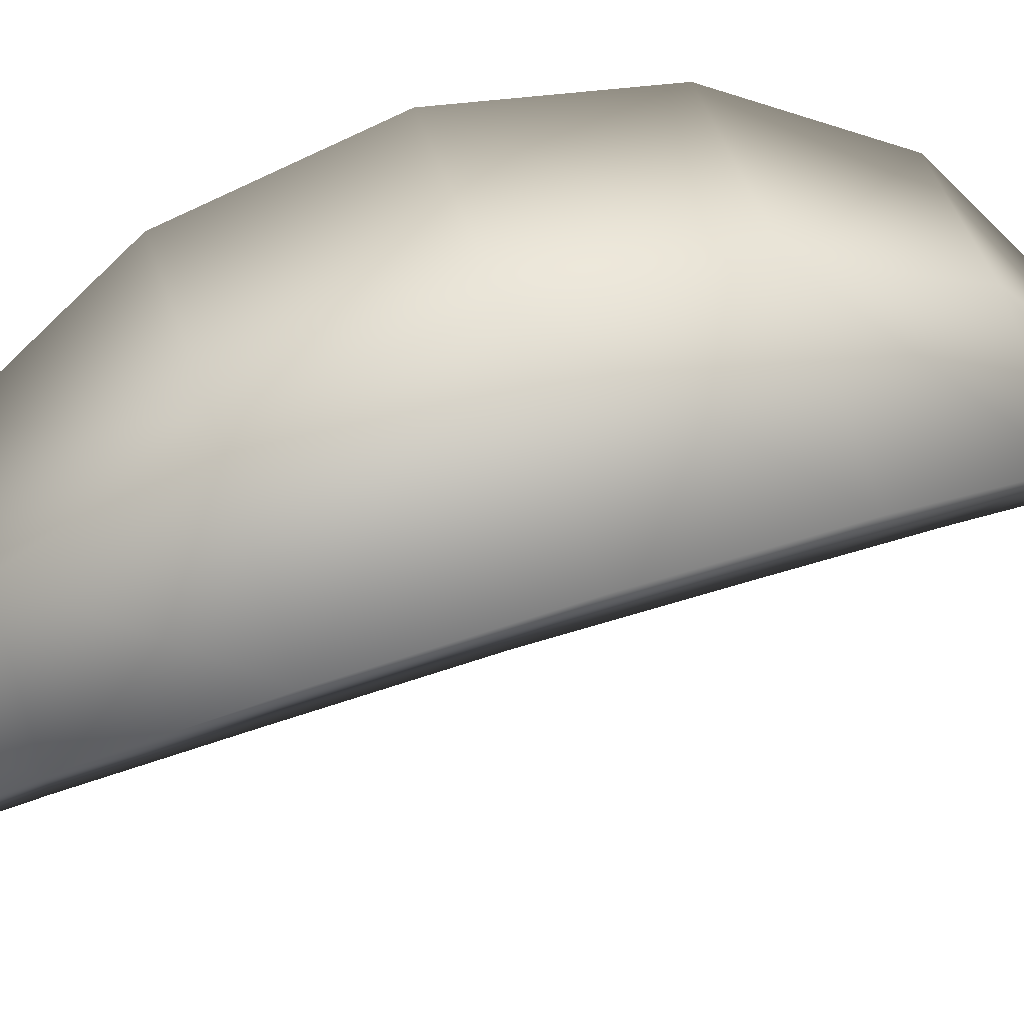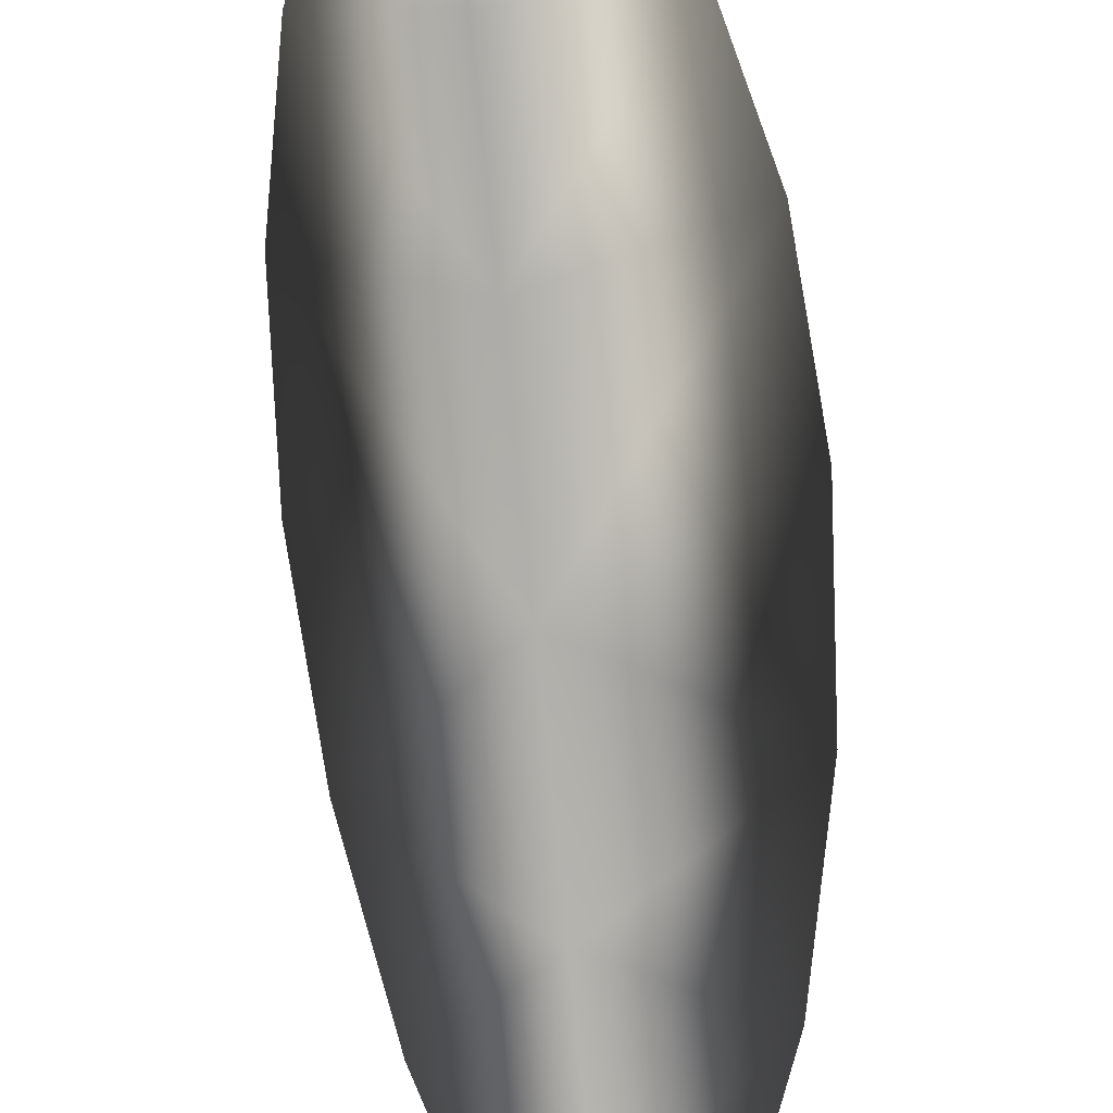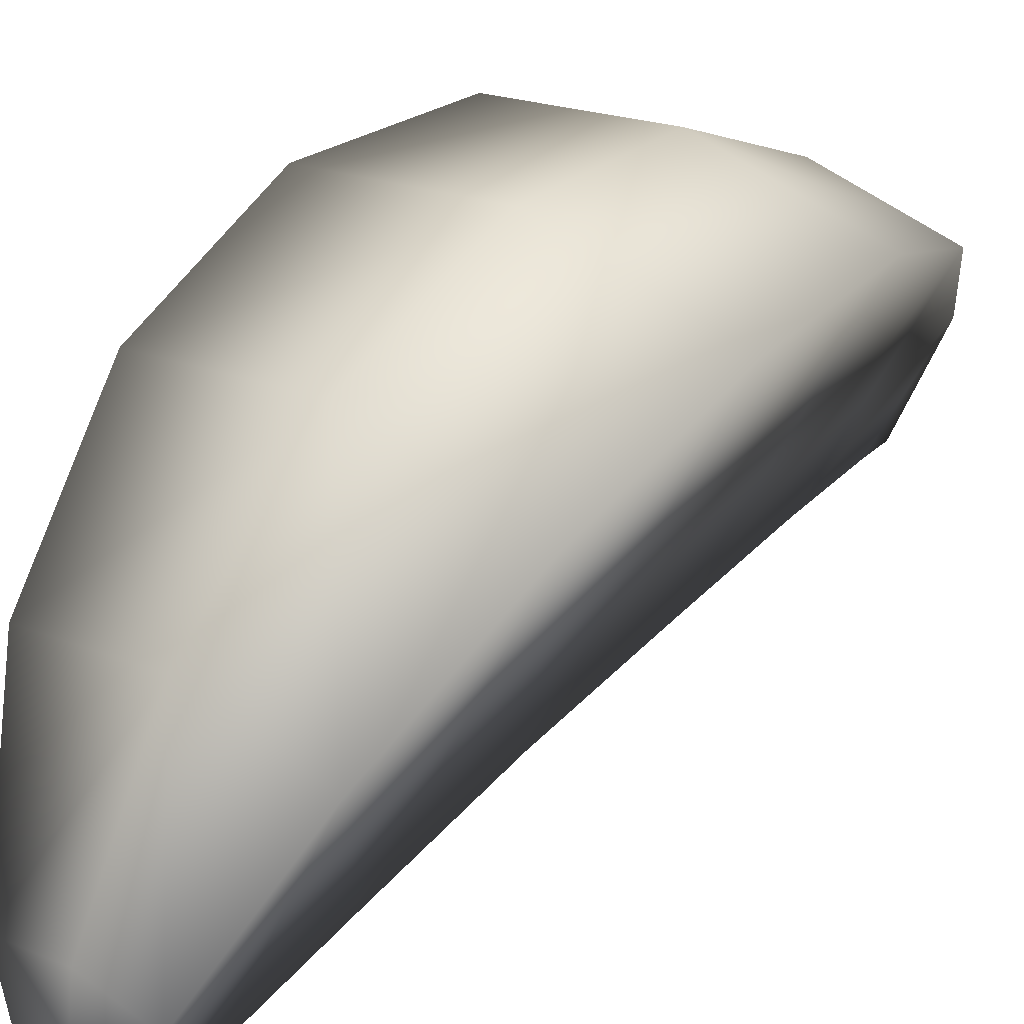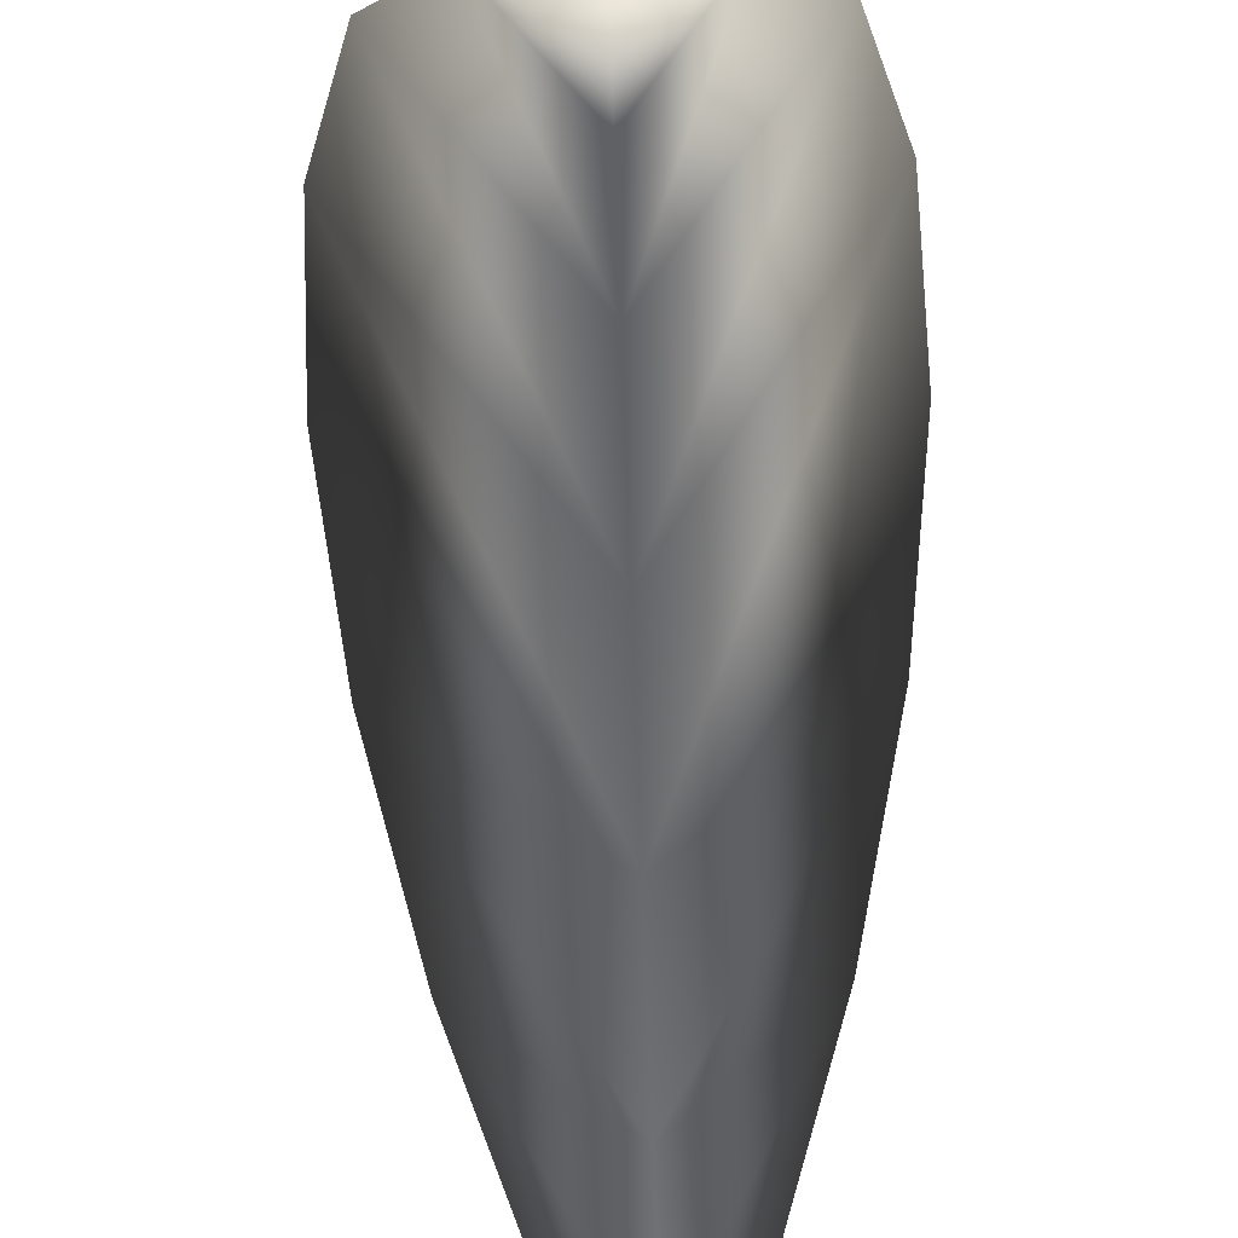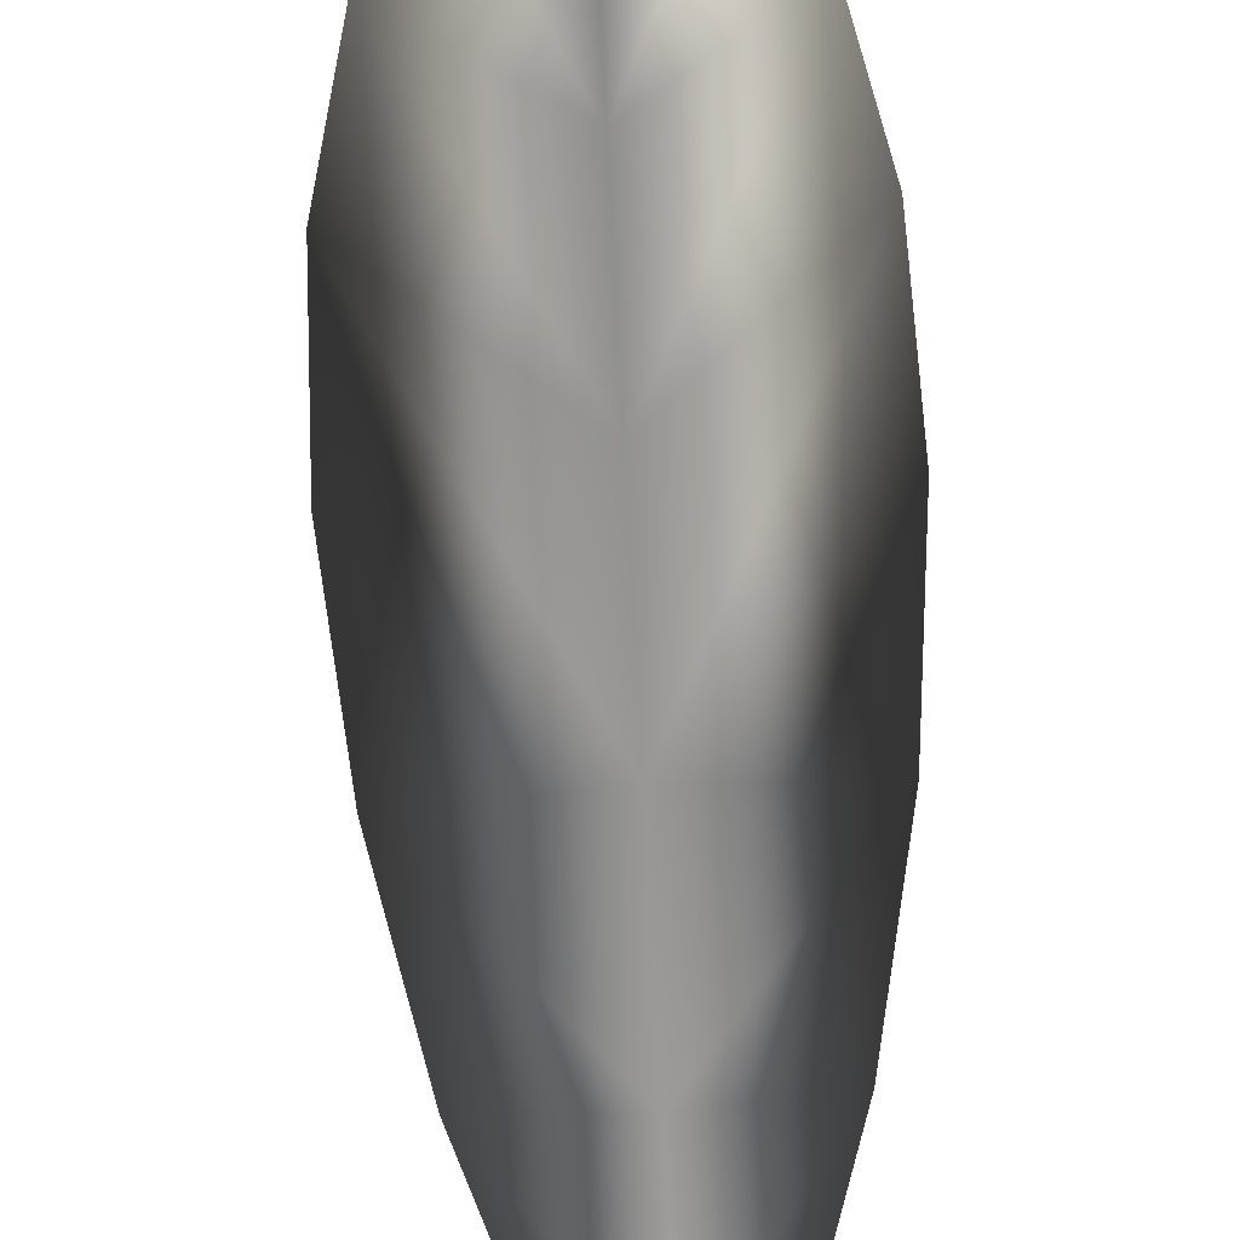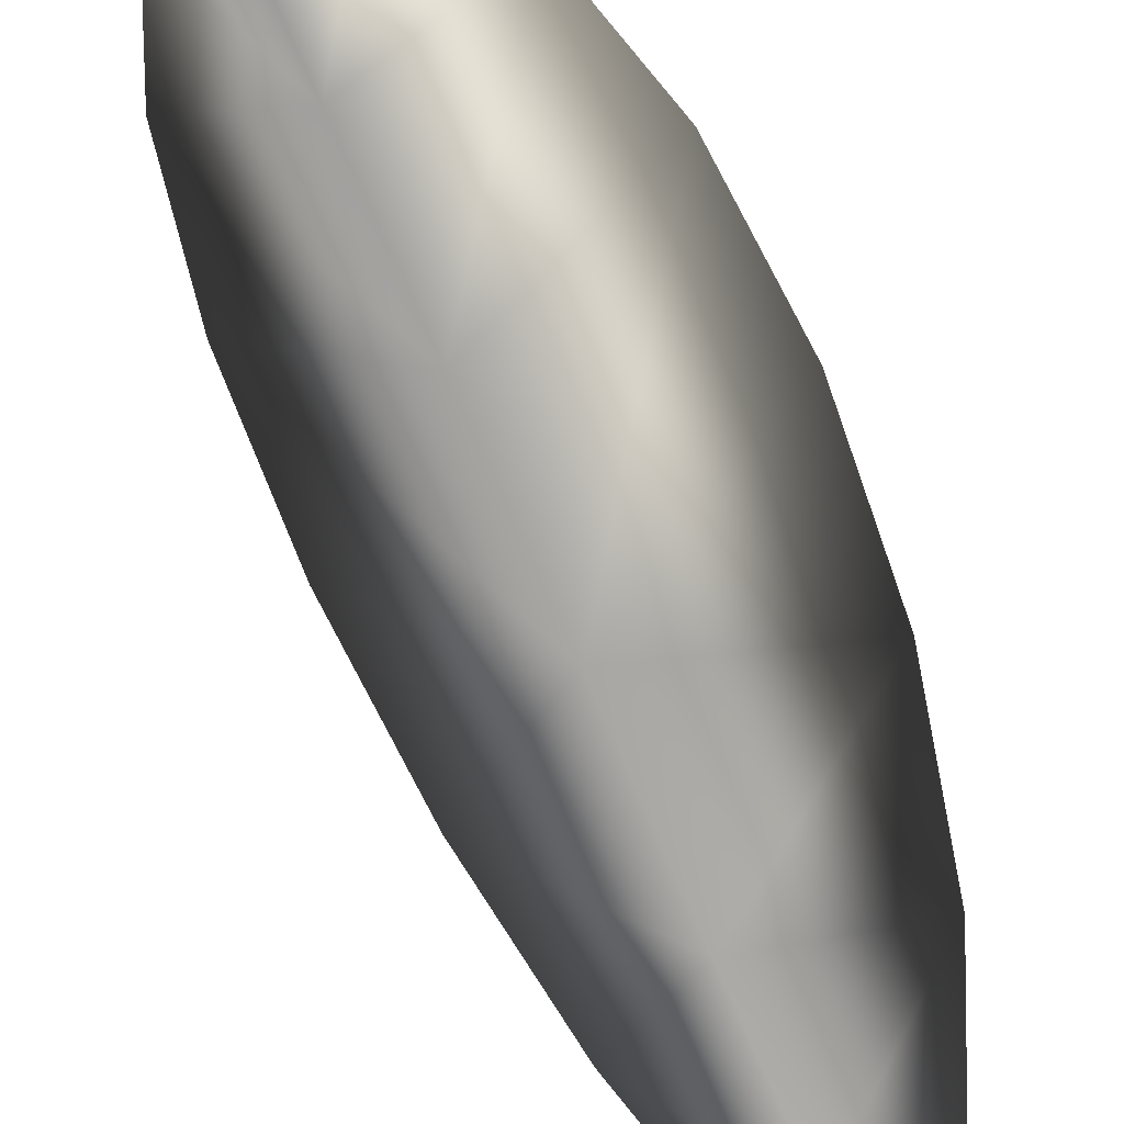
<metadata>
{"format":"obj","ext":"obj","renderer":"f3d","projection":"perspective","resolution":1024,"background":"white","views":[{"elev":59.2,"azim":-108.7,"up":"+Y"},{"elev":-79.4,"azim":-174.3,"up":"+Y"},{"elev":40.0,"azim":36.7,"up":"+Y"},{"elev":-52.3,"azim":1.7,"up":"+Y"},{"elev":-67.2,"azim":2.9,"up":"+Y"},{"elev":-73.1,"azim":23.4,"up":"+Y"}]}
</metadata>
<code>
v 0.01742 -0.7382 1.676
v 0.02795 -0.7687 -1.661
v 0.01879 -0.6806 0.6453
v 0.02031 -0.6687 0.006666
v 0.02282 -0.6923 -0.6317
v 0.02513 -0.7185 -1.173
v 0.02706 -0.7503 -1.534
v 0.01734 -0.7221 1.549
v 0.01768 -0.697 1.187
v 0.2552 -0.171 -1.539
v 0.4471 0.3381 -1.181
v 0.5744 0.681 -0.6425
v 0.6177 0.8054 -0.004916
v 0.5704 0.6926 0.6345
v 0.4397 0.3596 1.179
v 0.2455 -0.1428 1.544
v 0.009613 -0.1292 -1.54
v -0.006733 0.4152 -1.183
v -0.0186 0.7817 -0.6453
v -0.02418 0.9145 -0.007937
v -0.02263 0.7933 0.6318
v -0.01418 0.4367 1.176
v -0.000111 -0.1011 1.543
v -0.2333 -0.1847 -1.54
v -0.4556 0.3127 -1.184
v -0.605 0.6478 -0.6459
v -0.6589 0.7695 -0.008615
v -0.609 0.6594 0.6311
v -0.463 0.3343 1.176
v -0.243 -0.1565 1.543
f 1 30 8
f 14 3 4
f 24 7 6
f 2 10 7
f 12 13 4
f 30 29 9
f 13 20 21
f 12 19 20
f 11 18 19
f 16 15 22
f 11 10 17
f 15 14 21
f 18 25 26
f 22 29 30
f 17 24 25
f 21 28 29
f 20 27 28
f 20 19 26
f 29 28 3
f 16 8 9
f 10 11 6
f 11 12 5
f 26 5 4
f 25 6 5
f 24 2 7
f 1 16 23
f 10 2 17
f 1 23 30
f 17 2 24
f 28 27 4
f 16 1 8
f 15 9 3
f 13 14 4
f 25 24 6
f 5 12 4
f 8 30 9
f 14 13 21
f 13 12 20
f 12 11 19
f 23 16 22
f 18 11 17
f 22 15 21
f 19 18 26
f 23 22 30
f 18 17 25
f 22 21 29
f 21 20 28
f 27 20 26
f 9 29 3
f 15 16 9
f 7 10 6
f 6 11 5
f 27 26 4
f 26 25 5
f 3 28 4
f 14 15 3

</code>
